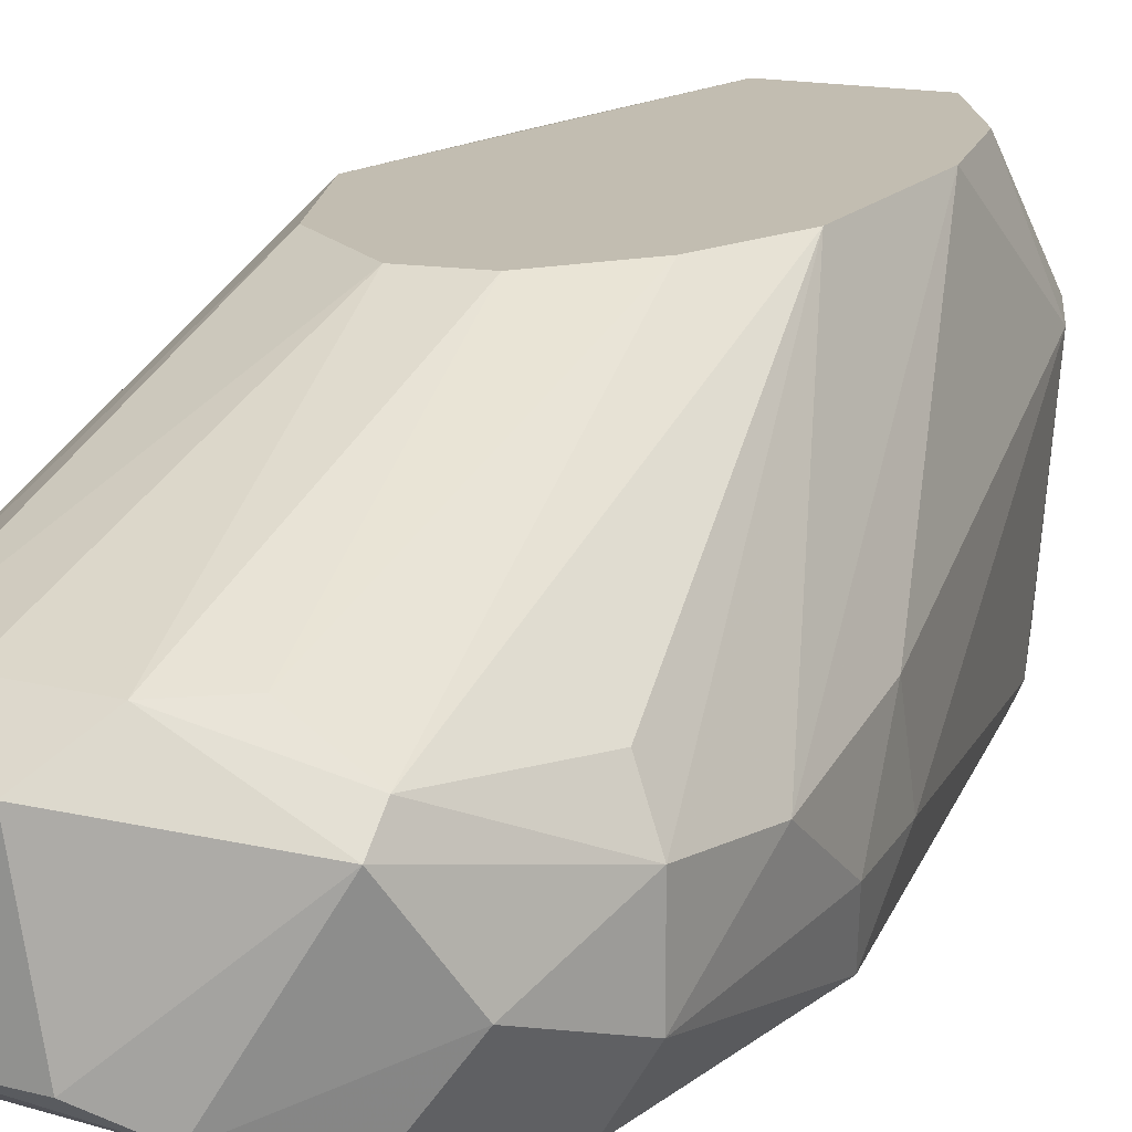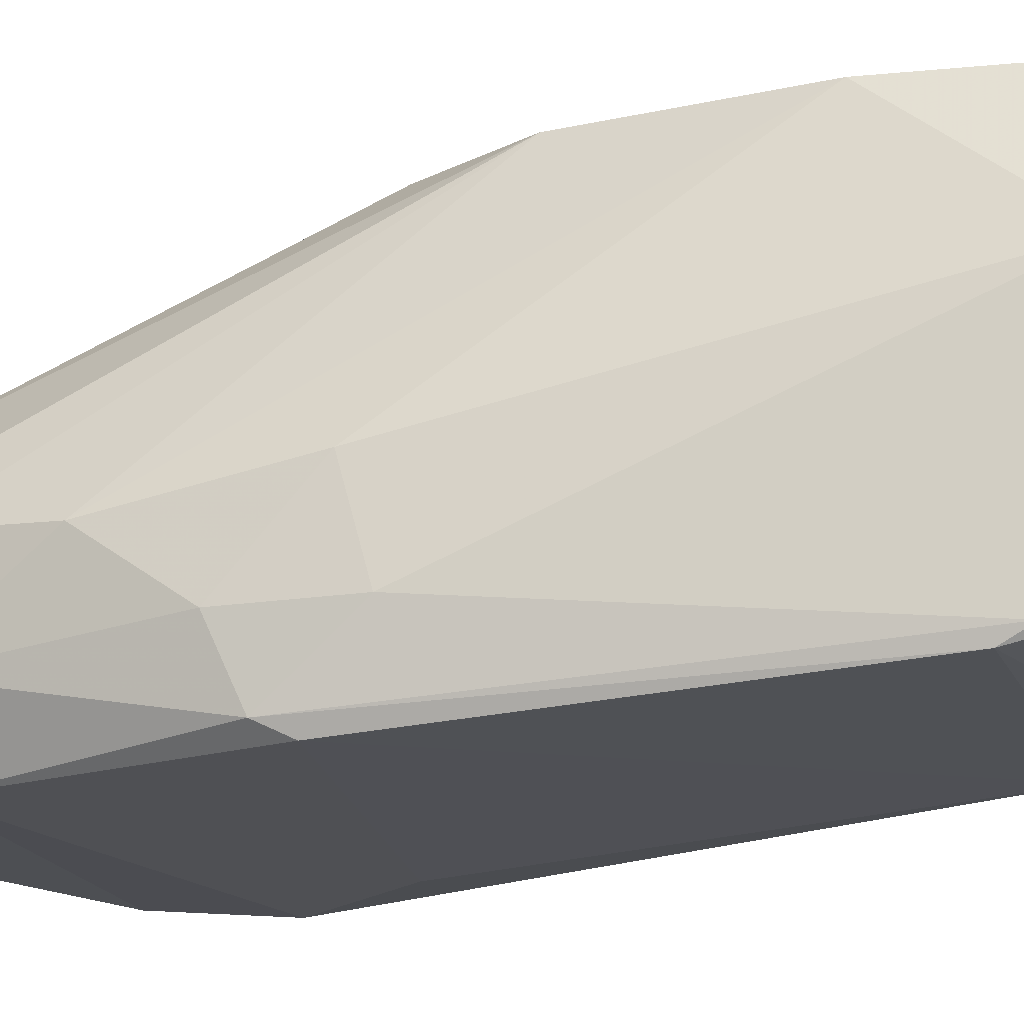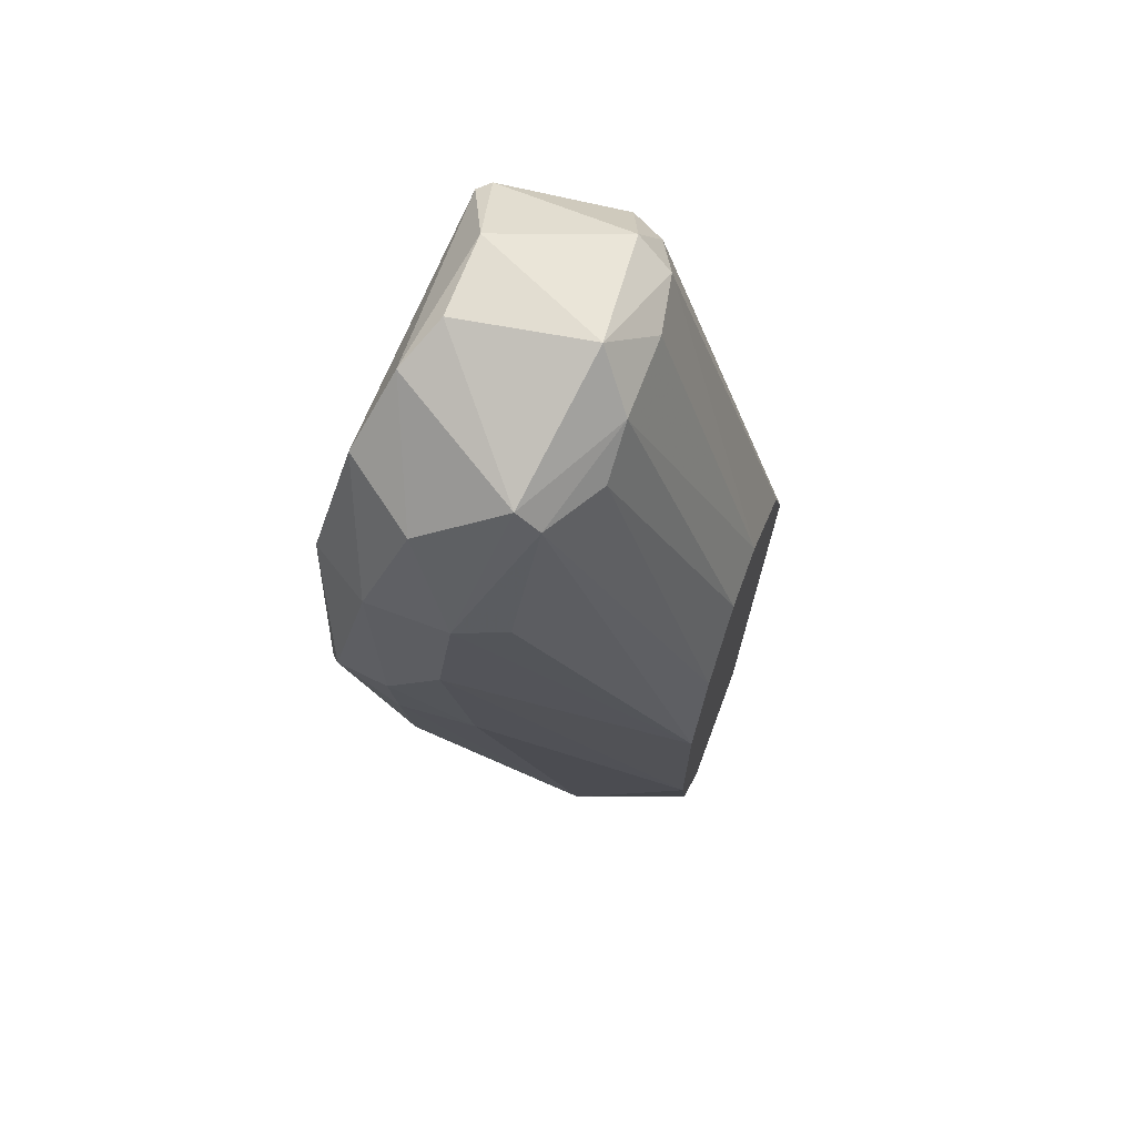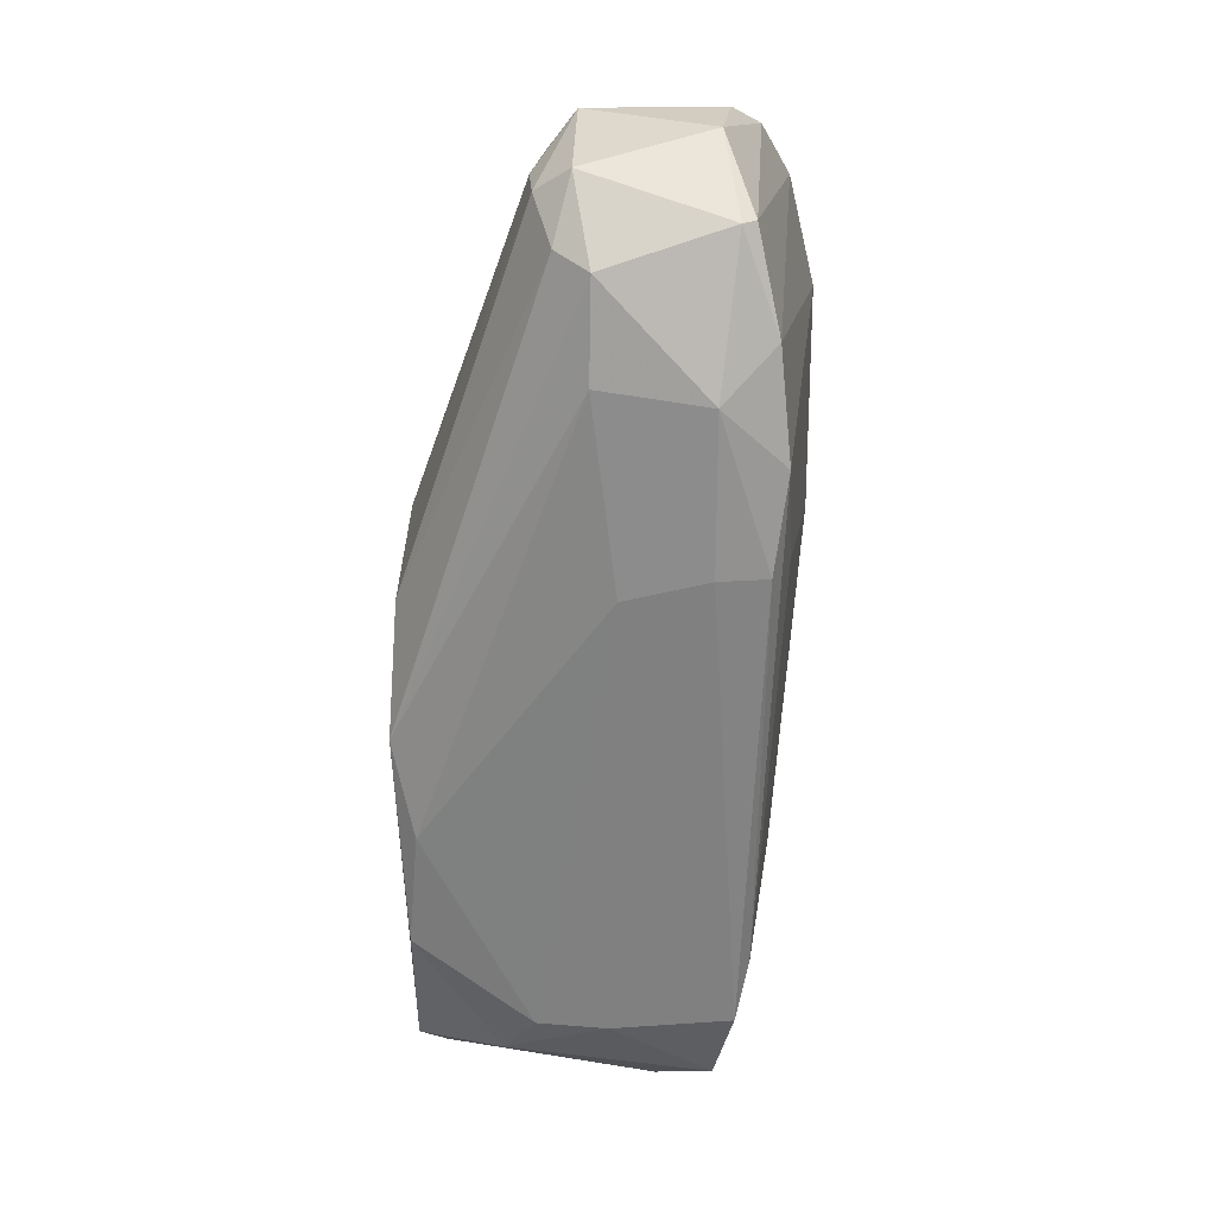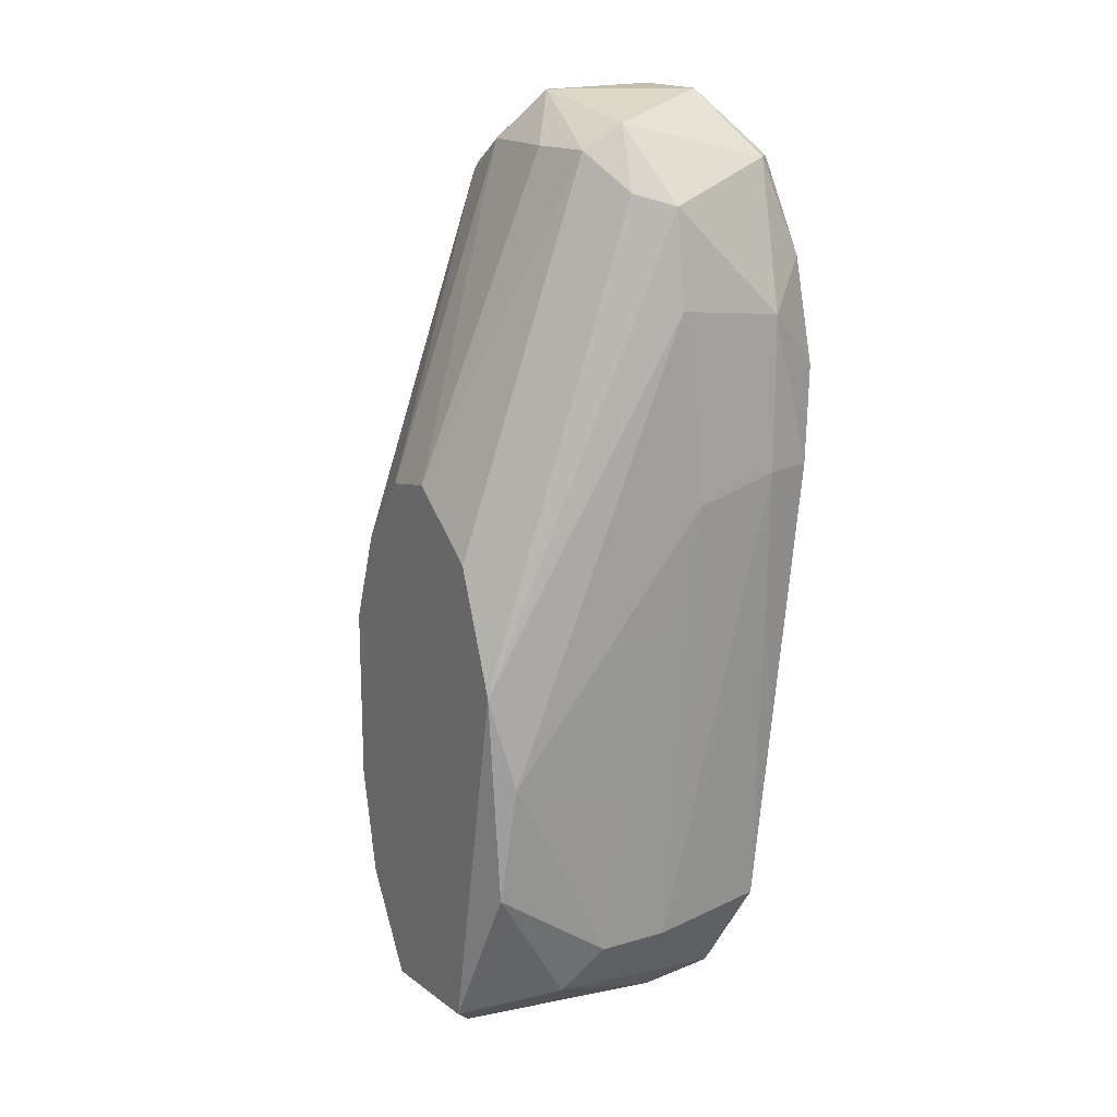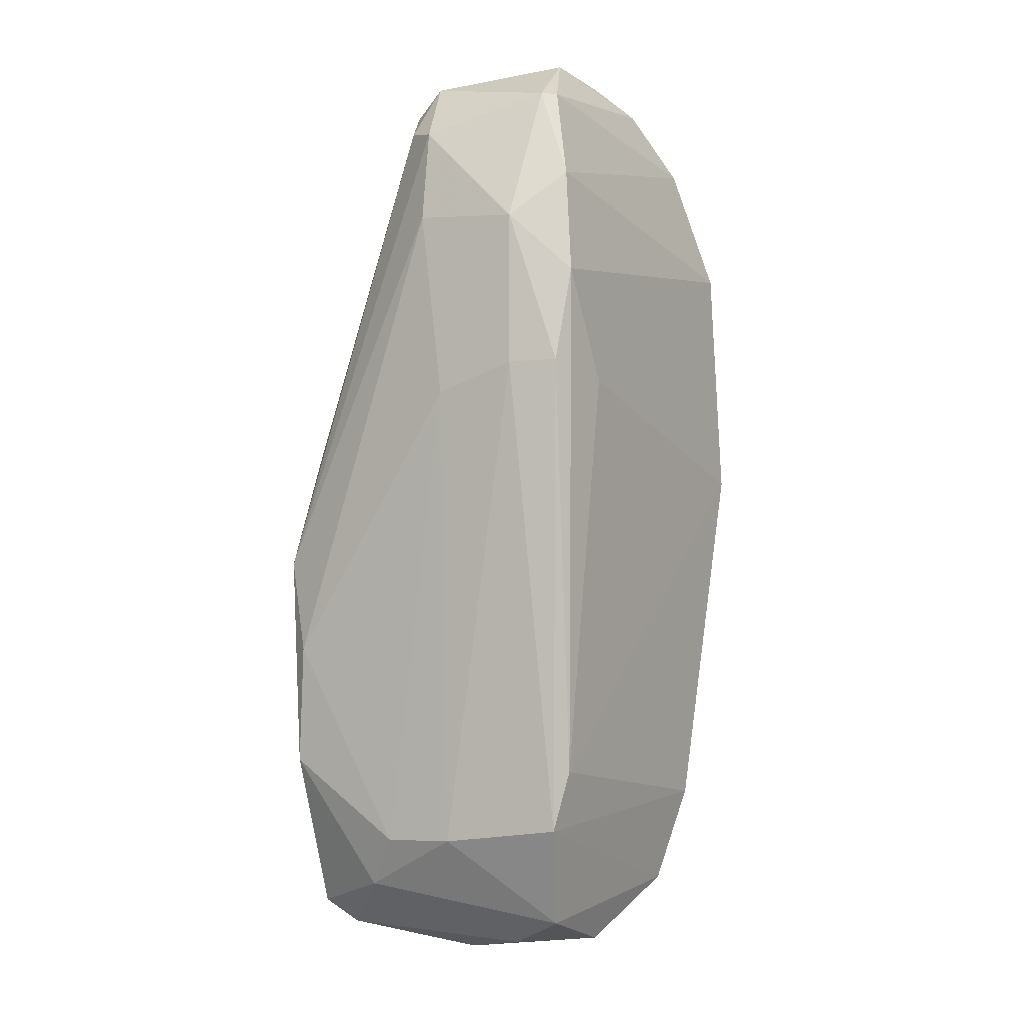
<metadata>
{"format":"obj","ext":"obj","renderer":"f3d","projection":"perspective","resolution":1024,"background":"white","views":[{"elev":16.8,"azim":-152.4,"up":"+Z"},{"elev":-19.1,"azim":-66.8,"up":"+Z"},{"elev":68.6,"azim":-69.3,"up":"+Y"},{"elev":24.4,"azim":97.5,"up":"+Y"},{"elev":17.1,"azim":59.6,"up":"+Y"},{"elev":-7.2,"azim":120.4,"up":"+Y"}]}
</metadata>
<code>
v -0.005463 -0.009561 -0.01769
v -0.005463 -0.01696 -0.02244
v -0.005463 0.01895 -0.03247
v -0.005463 -0.001641 -0.01769
v 0.001398 -0.02012 -0.02455
v 0.001398 0.006276 -0.01769
v -0.002296 -0.01959 -0.02825
v 0.002453 0.02053 -0.02297
v -0.009689 0.008909 -0.02772
v -0.009689 0.005217 -0.03036
v 0.002983 0.02264 -0.03036
v 0.002983 -0.01906 -0.01875
v 0.007207 0.01894 -0.02455
v 0.007207 0.01578 -0.033
v 0.007207 -0.01484 -0.0235
v 0.007207 -0.01484 -0.02666
v 0.007207 -0.01114 -0.01822
v 0.007207 -0.001641 -0.01769
v -0.001241 0.005749 -0.01769
v -0.001241 0.02053 -0.02297
v -0.009159 0.002048 -0.02666
v -0.009159 0.000997 -0.03036
v -0.009159 0.004162 -0.033
v -0.009159 0.01367 -0.03089
v -0.009159 0.01367 -0.02719
v -0.004935 -0.01696 -0.03142
v 0.00562 0.02159 -0.02508
v 0.004038 -0.01801 -0.01769
v 0.00615 -0.01168 -0.03247
v 0.00615 0.02 -0.03194
v 0.00615 -0.01696 -0.02191
v 0.008262 0.01842 -0.02613
v 0.008262 0.006799 -0.033
v -0.000186 -0.01959 -0.03036
v 0.008792 0.01419 -0.02613
v 0.008792 0.005744 -0.02719
v 0.008792 0.006799 -0.03089
v 0.008792 0.01367 -0.03089
v -0.008104 0.01314 -0.02508
v -0.007574 0.01789 -0.0293
v -0.007574 0.01367 -0.03353
v 0.007735 0.01102 -0.03353
v 0.007735 -0.005861 -0.01875
v -0.000713 0.02264 -0.03036
v -0.004407 -0.01431 -0.01769
v -0.008631 0.003107 -0.03353
v 0.000342 0.02264 -0.02455
v 0.004566 -0.01854 -0.03089
v -0.003352 -0.01906 -0.02403
v -0.003352 0.01895 -0.02297
v -0.002822 0.02159 -0.03142
v 0.003509 -0.01959 -0.02825
v -0.003879 0.002579 -0.01769
v -0.001767 -0.01854 -0.01769
v -0.005991 0.02 -0.02561
v -0.005991 -0.0159 -0.02297
v -0.005991 -0.01379 -0.03194
v -0.005991 -0.01273 -0.03247
v -0.005991 0.01895 -0.02455
v 0.005094 0.003634 -0.01769
v 0.005094 0.006276 -0.03353
v 0.005094 0.02053 -0.0235
v 0.006679 0.02 -0.03142
v 0.006679 -0.01431 -0.03194
f 1 4 9
f 1 19 4
f 21 1 9
f 1 60 19
f 56 1 21
f 54 1 45
f 1 56 45
f 54 60 1
f 26 49 2
f 56 26 2
f 54 45 2
f 45 56 2
f 49 54 2
f 14 3 30
f 41 3 14
f 3 24 40
f 3 41 24
f 3 51 30
f 51 3 40
f 4 25 9
f 4 19 53
f 25 4 39
f 4 59 39
f 59 4 53
f 5 7 34
f 7 5 49
f 5 52 12
f 54 5 12
f 52 5 34
f 5 54 49
f 20 6 8
f 6 62 8
f 20 19 6
f 19 60 6
f 60 62 6
f 7 26 34
f 26 7 49
f 47 20 8
f 62 47 8
f 10 21 9
f 24 10 9
f 25 24 9
f 21 10 22
f 10 23 22
f 23 10 24
f 11 47 27
f 63 11 27
f 51 11 30
f 11 63 30
f 47 11 44
f 11 51 44
f 31 28 12
f 28 54 12
f 52 31 12
f 18 32 13
f 60 18 13
f 32 27 13
f 27 62 13
f 62 60 13
f 63 14 30
f 38 42 14
f 63 38 14
f 42 41 14
f 15 31 16
f 36 15 16
f 15 17 31
f 17 15 43
f 15 36 43
f 31 48 16
f 37 36 16
f 64 37 16
f 48 64 16
f 28 17 18
f 18 17 43
f 17 28 31
f 60 28 18
f 32 18 35
f 35 18 43
f 19 20 50
f 53 19 50
f 20 47 55
f 20 59 50
f 59 20 55
f 56 21 22
f 22 23 57
f 56 22 57
f 41 23 24
f 23 41 46
f 23 46 58
f 23 58 57
f 24 25 40
f 59 25 39
f 25 55 40
f 25 59 55
f 26 48 34
f 26 64 48
f 26 56 57
f 58 26 57
f 64 26 58
f 32 63 27
f 47 62 27
f 60 54 28
f 42 33 29
f 33 64 29
f 42 29 61
f 58 46 29
f 29 46 61
f 64 58 29
f 52 48 31
f 38 32 35
f 63 32 38
f 33 38 37
f 64 33 37
f 33 42 38
f 48 52 34
f 36 38 35
f 36 35 43
f 38 36 37
f 55 51 40
f 46 41 42
f 46 42 61
f 55 47 44
f 51 55 44
f 59 53 50

</code>
